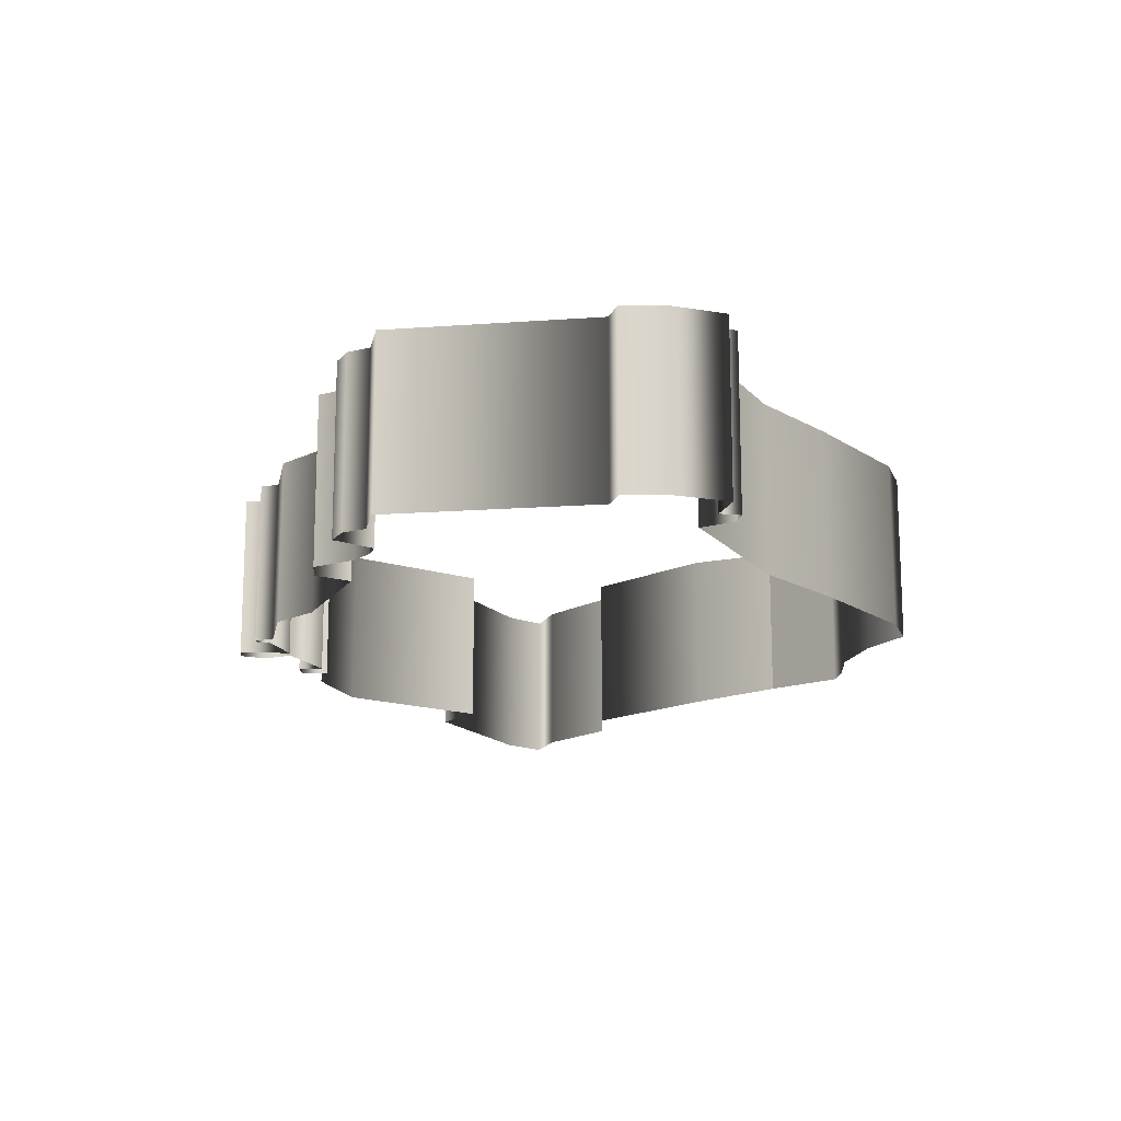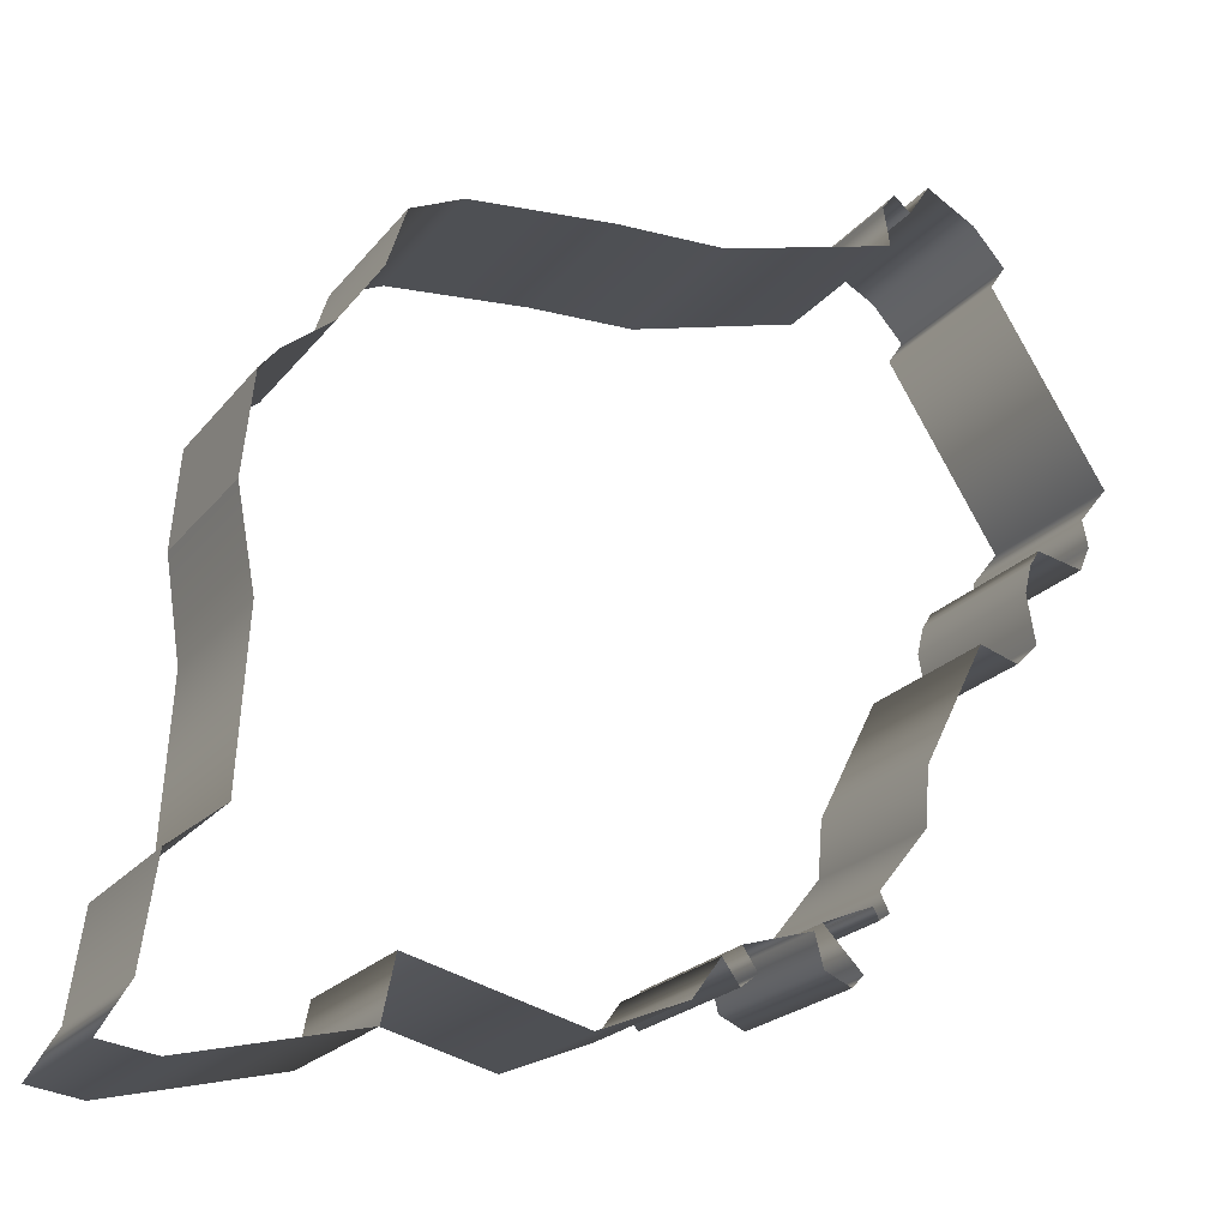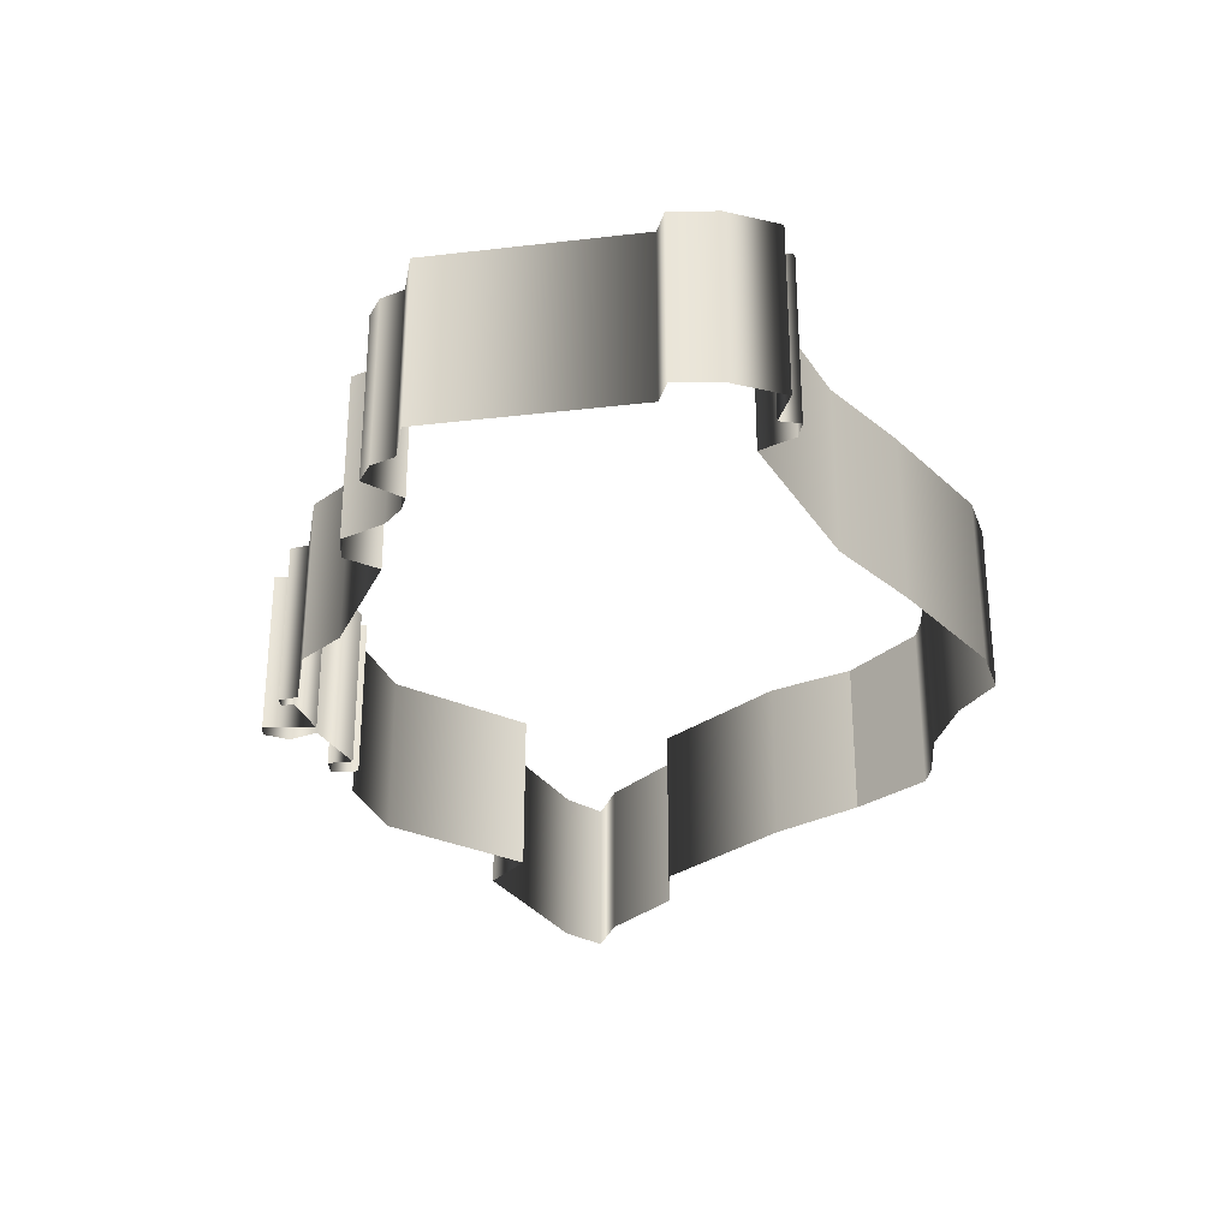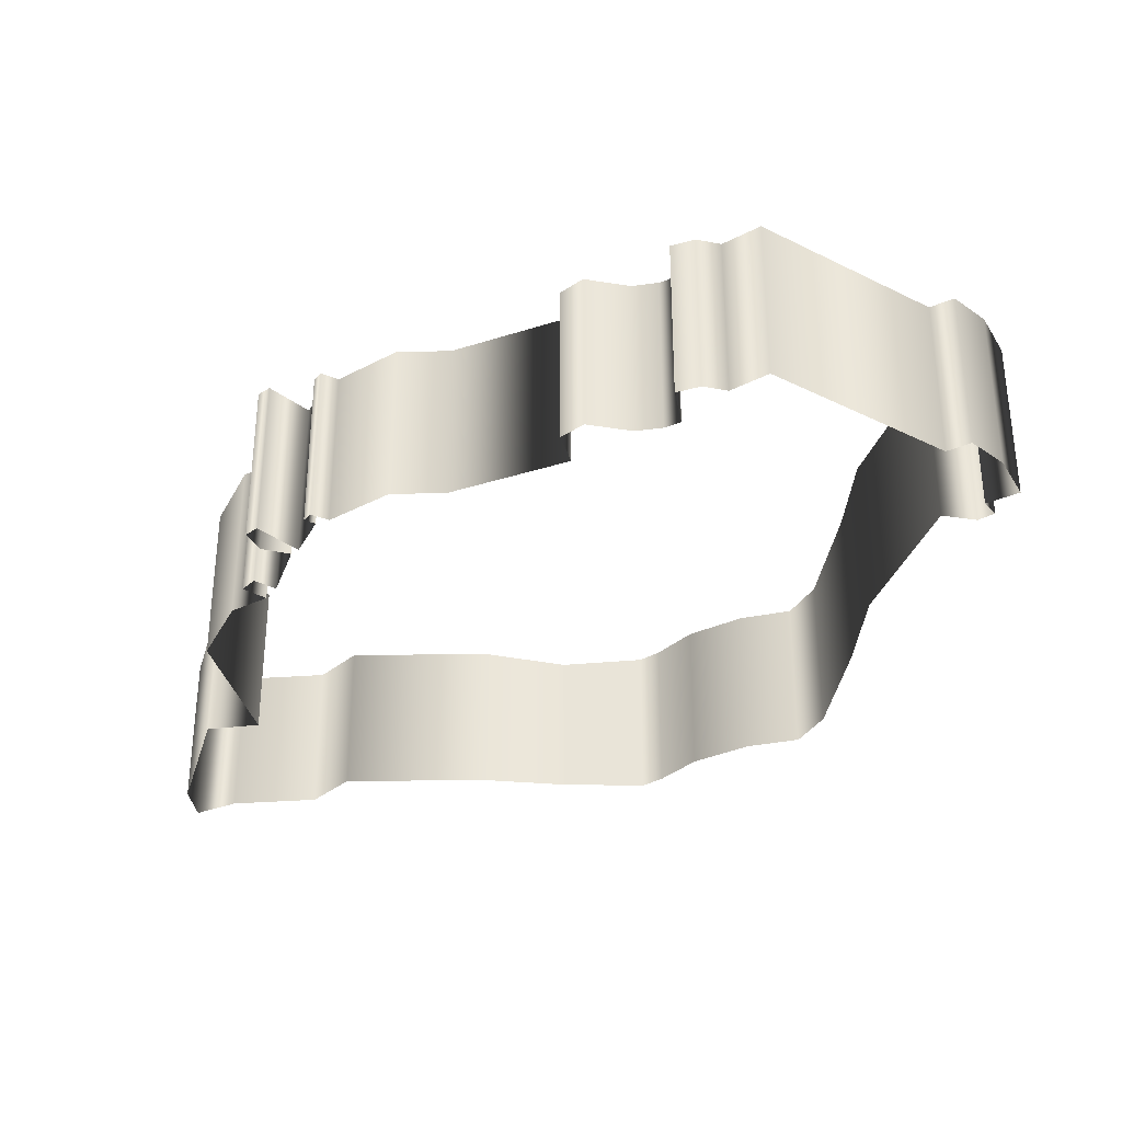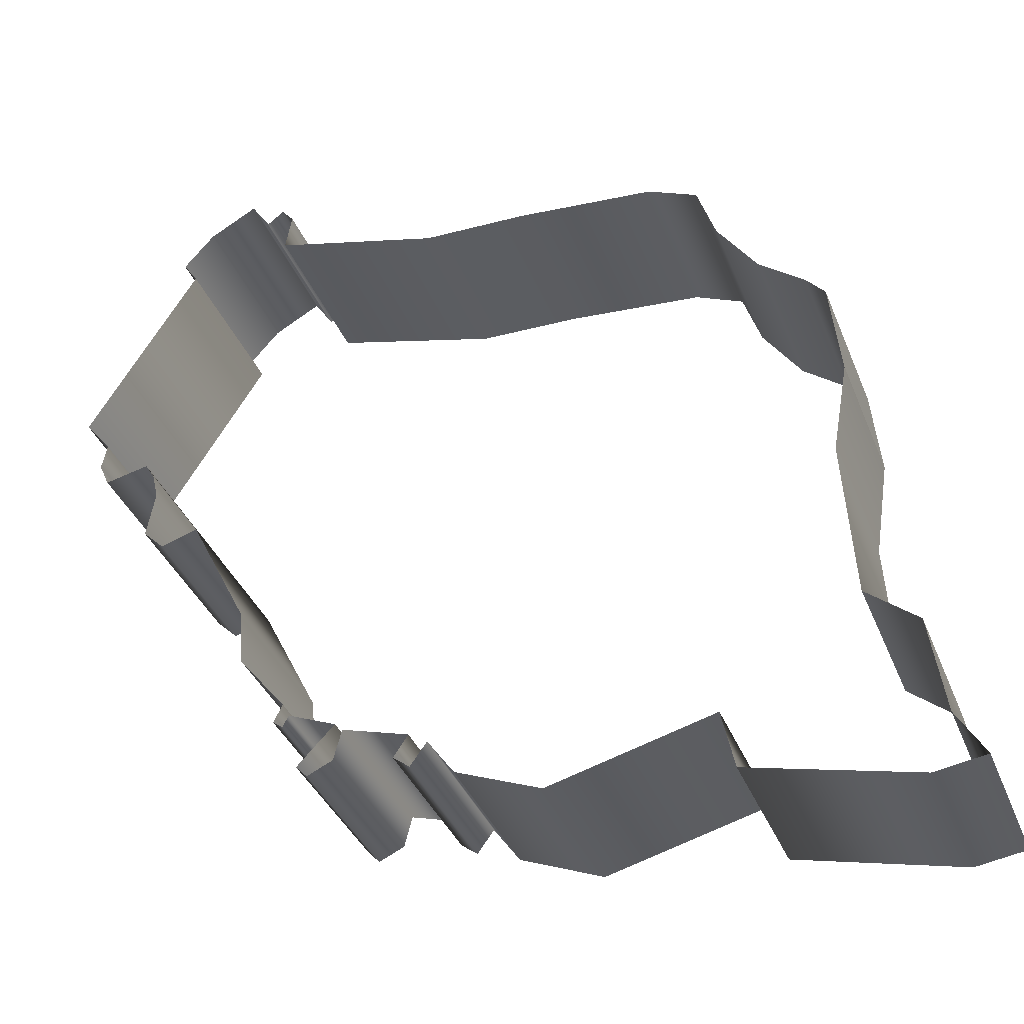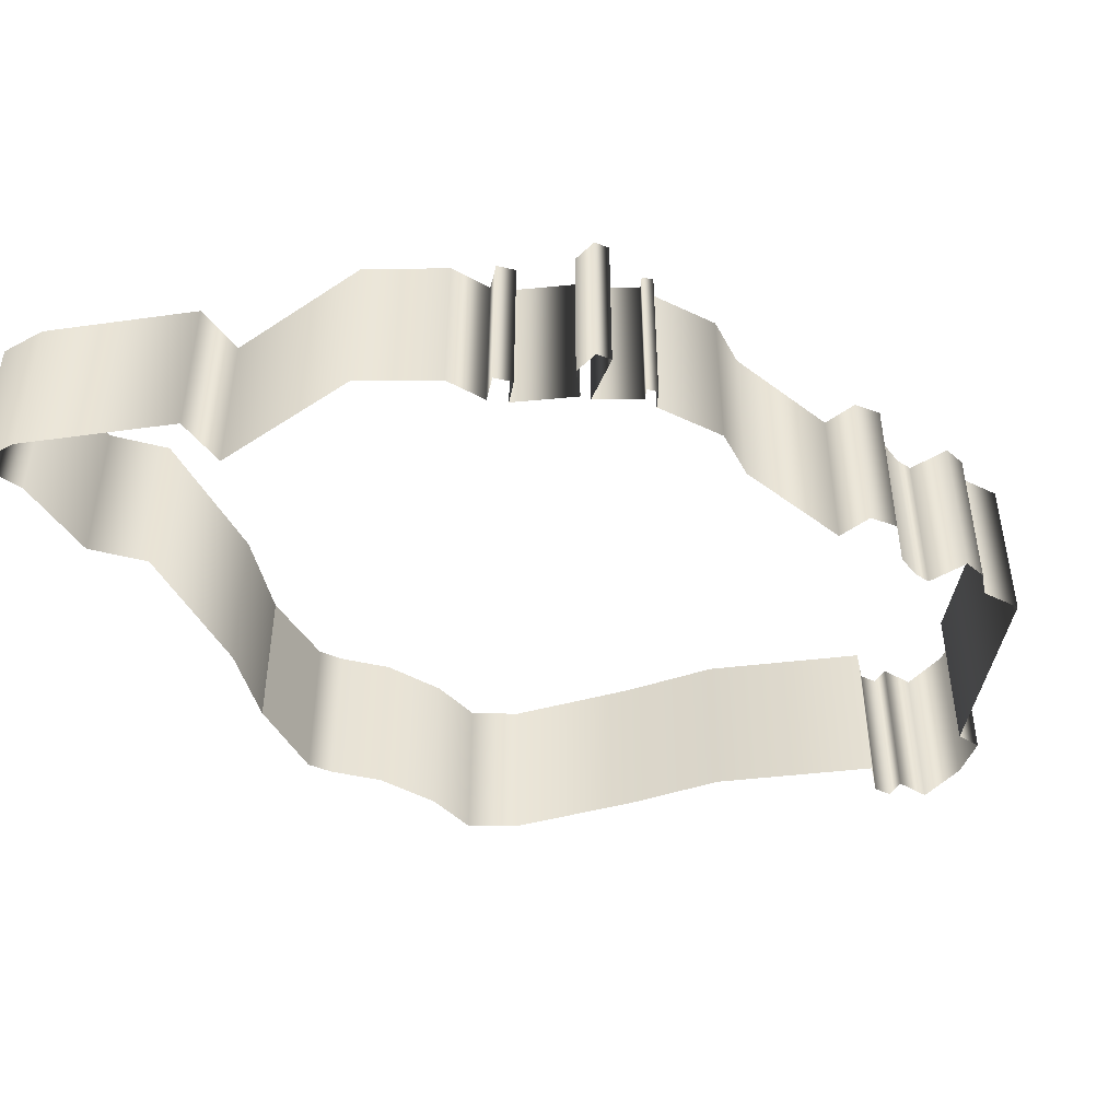
<metadata>
{"format":"obj","ext":"obj","renderer":"f3d","projection":"perspective","resolution":1024,"background":"white","views":[{"elev":-15.9,"azim":-49.4,"up":"+Y"},{"elev":-21.0,"azim":153.0,"up":"+Z"},{"elev":-30.5,"azim":-48.4,"up":"+Y"},{"elev":-32.9,"azim":-92.5,"up":"+Y"},{"elev":-36.7,"azim":20.1,"up":"+Z"},{"elev":-45.1,"azim":-157.6,"up":"+Y"}]}
</metadata>
<code>
g
v 88.72 21.15 -2.79
v 88.72 6.267 -2.79
v 87.32 21.52 -11.46
v 87.32 5.898 -11.46
v 88.24 21.52 -26.01
v 88.24 5.898 -26.01
v 92.75 21.52 -29.68
v 92.75 5.898 -29.68
v 94.05 21.52 -38.45
v 94.05 5.898 -38.45
v 96.51 21.52 -42.61
v 96.51 5.898 -42.61
v 91.99 21.52 -43.34
v 91.99 5.898 -43.34
v 77.22 21.52 -39.87
v 77.22 5.898 -39.87
v 76.11 21.52 -34.62
v 76.11 5.898 -34.62
v 61.43 21.52 -38.58
v 61.43 5.898 -38.58
v 53.87 21.52 -35.55
v 53.87 5.898 -35.55
v 51.46 21.52 -32.18
v 51.46 5.898 -32.18
v 49.98 21.52 -34.26
v 49.98 5.898 -34.26
v 48.48 21.52 -33.12
v 48.48 5.898 -33.12
v 49.78 21.52 -31.16
v 49.78 5.898 -31.16
v 43.82 21.52 -29.45
v 43.82 5.898 -29.45
v 43.09 21.52 -32.23
v 43.09 5.898 -32.23
v 40.79 21.52 -33.31
v 40.79 5.898 -33.31
v 39.77 21.52 -32.23
v 39.77 5.898 -32.23
v 43.11 21.52 -28.76
v 43.11 5.898 -28.76
v 38.8 21.52 -27
v 38.8 5.898 -27
v 38.26 21.52 -28.02
v 38.26 5.898 -28.02
v 37.38 21.52 -27.39
v 37.38 5.898 -27.39
v 38.17 21.52 -25.77
v 38.17 5.898 -25.77
v 33.89 21.52 -20.43
v 33.89 5.898 -20.43
v 33.51 21.52 -15.41
v 33.51 5.898 -15.41
v 28.24 21.52 -4.85
v 28.24 5.898 -4.85
v 24.9 21.52 -5.95
v 24.9 5.898 -5.95
v 22.98 21.52 -4.04
v 22.98 5.898 -4.04
v 23.74 21.52 0.2
v 23.74 5.898 0.2
v 23.17 21.52 2.59
v 23.17 5.898 2.59
v 22.3 21.52 4
v 22.3 5.898 4
v 18.31 21.52 3.1
v 18.31 5.898 3.1
v 17.39 21.52 5.2
v 17.39 5.898 5.2
v 17.88 21.52 7.5
v 17.88 5.898 7.5
v 15.46 21.52 10.57
v 15.46 5.898 10.57
v 25.49 21.52 26.64
v 25.49 5.898 26.64
v 24.16 21.52 28.65
v 24.16 5.898 28.65
v 26.92 21.52 31.82
v 26.92 5.898 31.82
v 31.26 21.52 34.3
v 31.26 5.898 34.3
v 33.06 21.52 31.55
v 33.06 5.898 31.55
v 34.55 21.52 32.75
v 34.55 5.898 32.75
v 35.67 21.52 31.42
v 35.67 5.898 31.42
v 35.09 21.52 28.05
v 35.09 5.898 28.05
v 50.32 21.52 24.11
v 50.32 5.898 24.11
v 59.73 21.52 23.93
v 59.73 5.898 23.93
v 72.35 21.52 22.92
v 72.35 5.898 22.92
v 76.85 21.52 20.97
v 76.85 5.898 20.97
v 78.52 21.52 15.91
v 78.52 5.898 15.91
v 82.11 21.52 10.71
v 82.11 5.898 10.71
v 86.2 21.52 7.57
v 86.2 5.898 7.57
v 87.85 21.52 5.69
v 87.85 5.898 5.69
v 88.72 21.15 -2.79
v 88.72 6.267 -2.79
g _0
f 1 2 3
f 4 3 2
f 3 4 5
f 6 5 4
f 5 6 7
f 8 7 6
f 7 8 9
f 10 9 8
f 9 10 11
f 12 11 10
f 11 12 13
f 14 13 12
f 13 14 15
f 16 15 14
f 15 16 17
f 18 17 16
f 17 18 19
f 20 19 18
f 19 20 21
f 22 21 20
f 21 22 23
f 24 23 22
f 23 24 25
f 26 25 24
f 25 26 27
f 28 27 26
f 27 28 29
f 30 29 28
f 29 30 31
f 32 31 30
f 31 32 33
f 34 33 32
f 33 34 35
f 36 35 34
f 35 36 37
f 38 37 36
f 37 38 39
f 40 39 38
f 39 40 41
f 42 41 40
f 41 42 43
f 44 43 42
f 43 44 45
f 46 45 44
f 45 46 47
f 48 47 46
f 47 48 49
f 50 49 48
f 49 50 51
f 52 51 50
f 51 52 53
f 54 53 52
f 53 54 55
f 56 55 54
f 55 56 57
f 58 57 56
f 57 58 59
f 60 59 58
f 59 60 61
f 62 61 60
f 61 62 63
f 64 63 62
f 63 64 65
f 66 65 64
f 65 66 67
f 68 67 66
f 67 68 69
f 70 69 68
f 69 70 71
f 72 71 70
f 71 72 73
f 74 73 72
f 73 74 75
f 76 75 74
f 75 76 77
f 78 77 76
f 77 78 79
f 80 79 78
f 79 80 81
f 82 81 80
f 81 82 83
f 84 83 82
f 83 84 85
f 86 85 84
f 85 86 87
f 88 87 86
f 87 88 89
f 90 89 88
f 89 90 91
f 92 91 90
f 91 92 93
f 94 93 92
f 93 94 95
f 96 95 94
f 95 96 97
f 98 97 96
f 97 98 99
f 100 99 98
f 99 100 101
f 102 101 100
f 101 102 103
f 104 103 102
f 103 104 105
f 106 105 104

</code>
